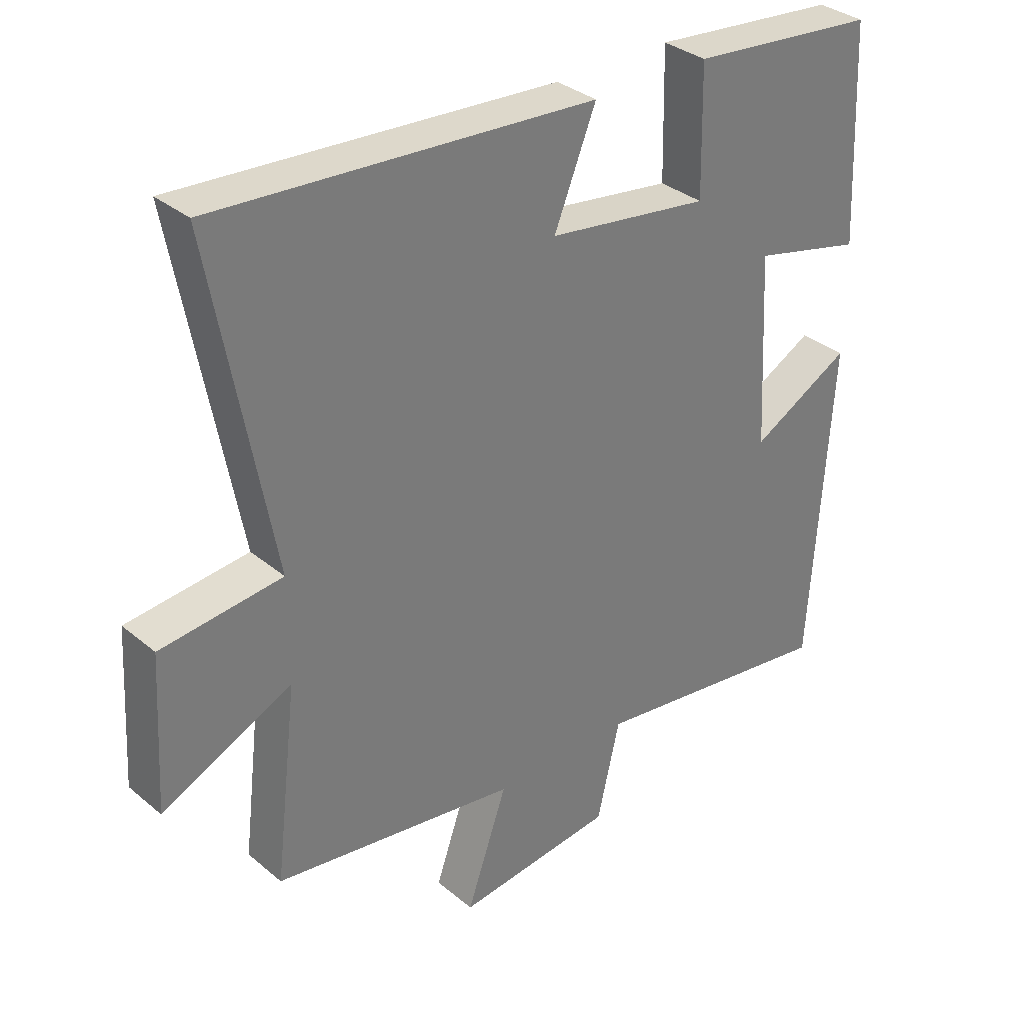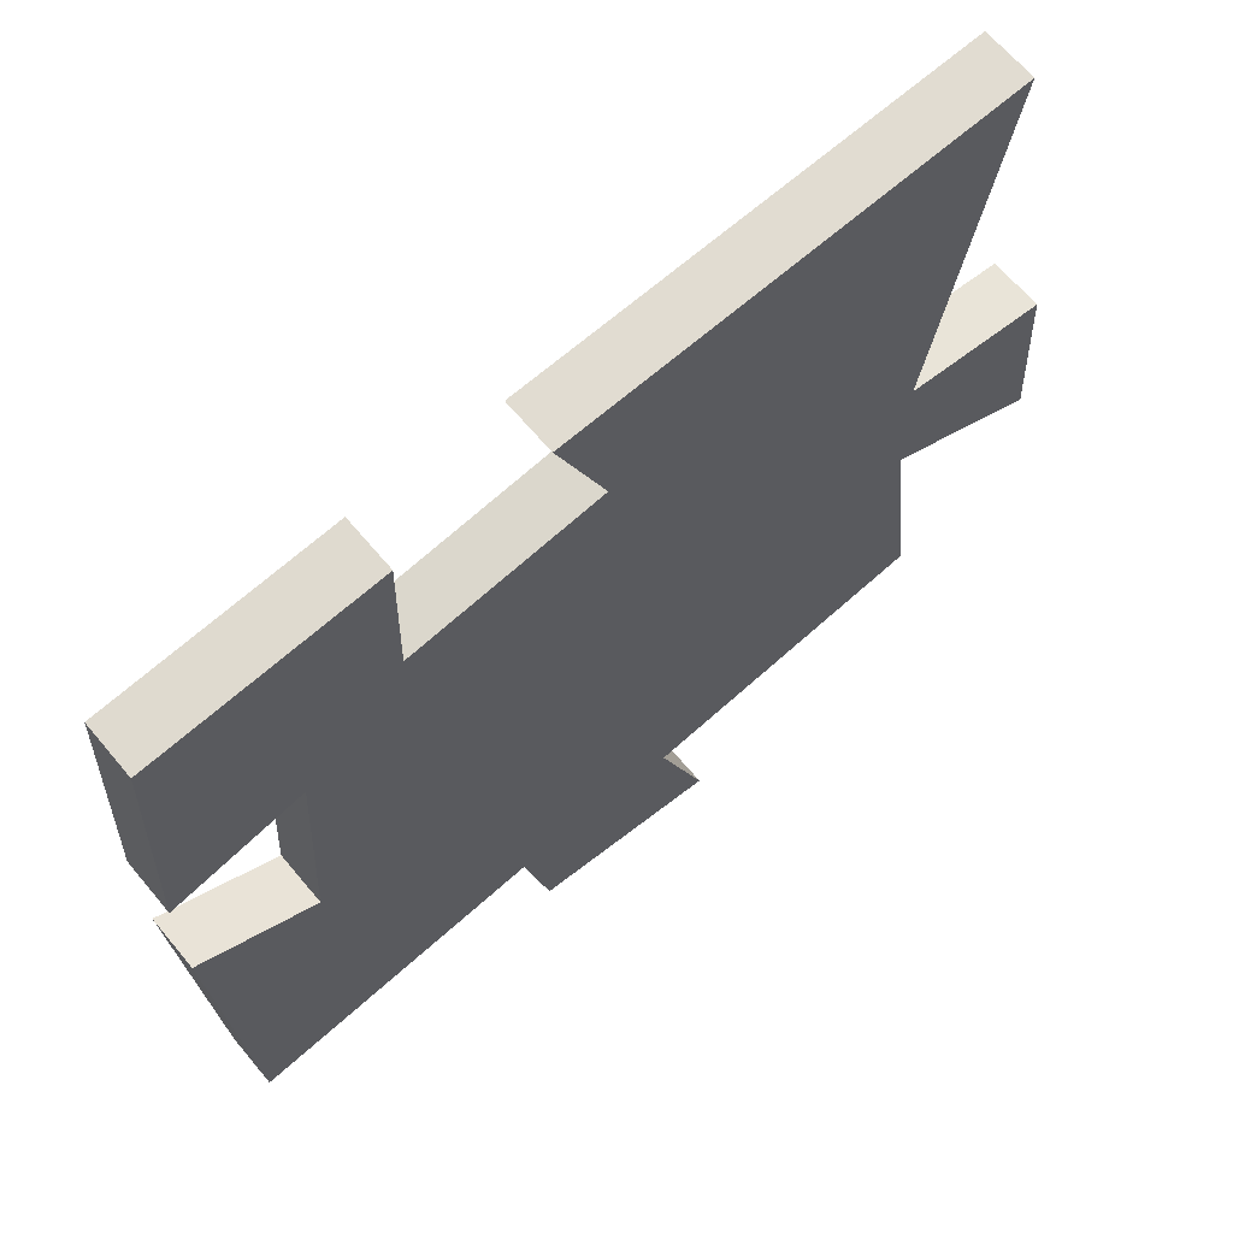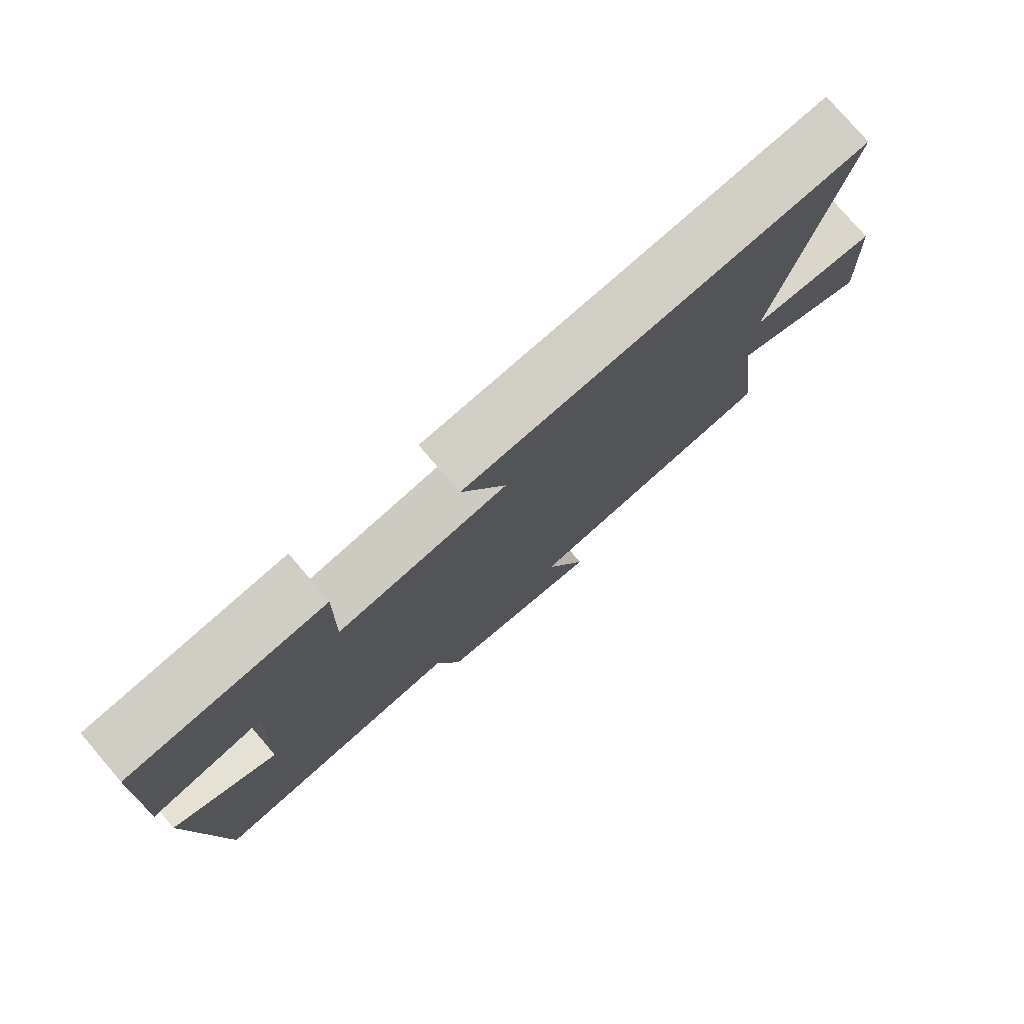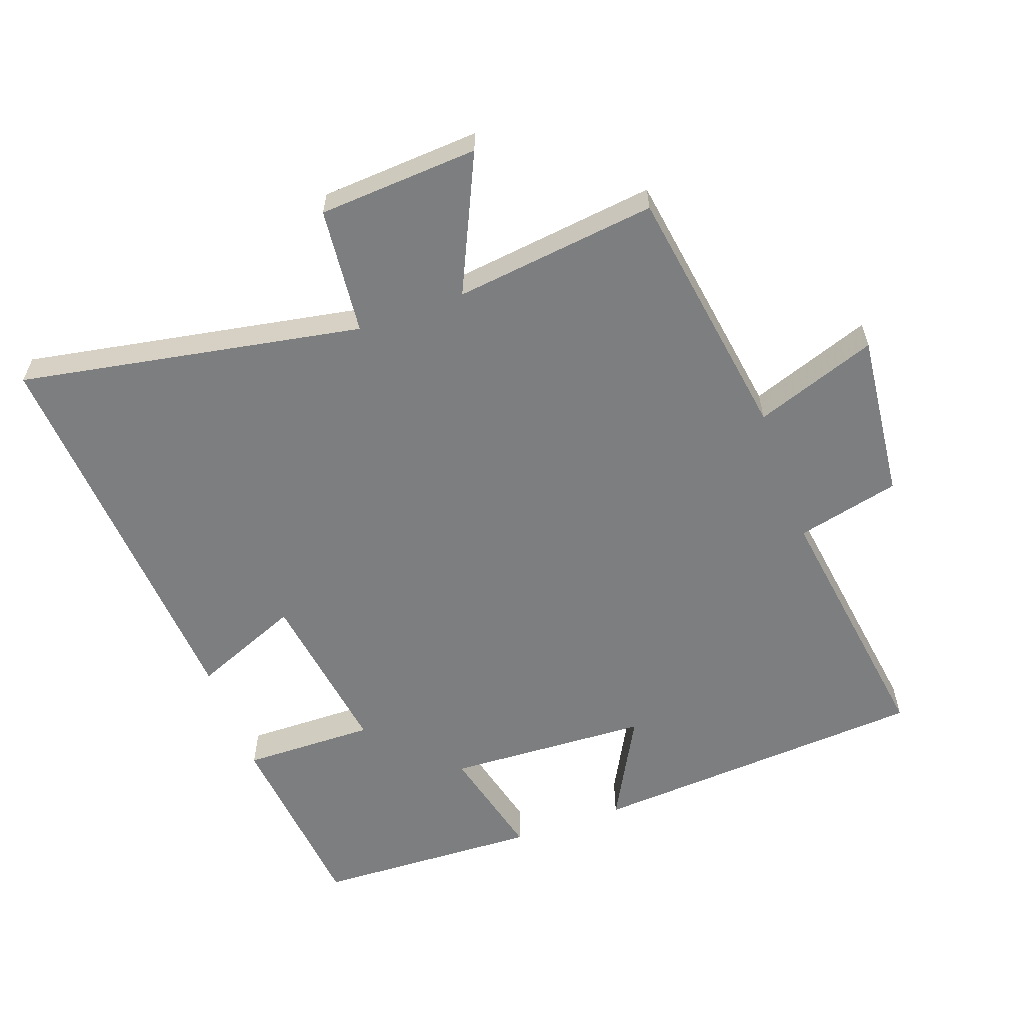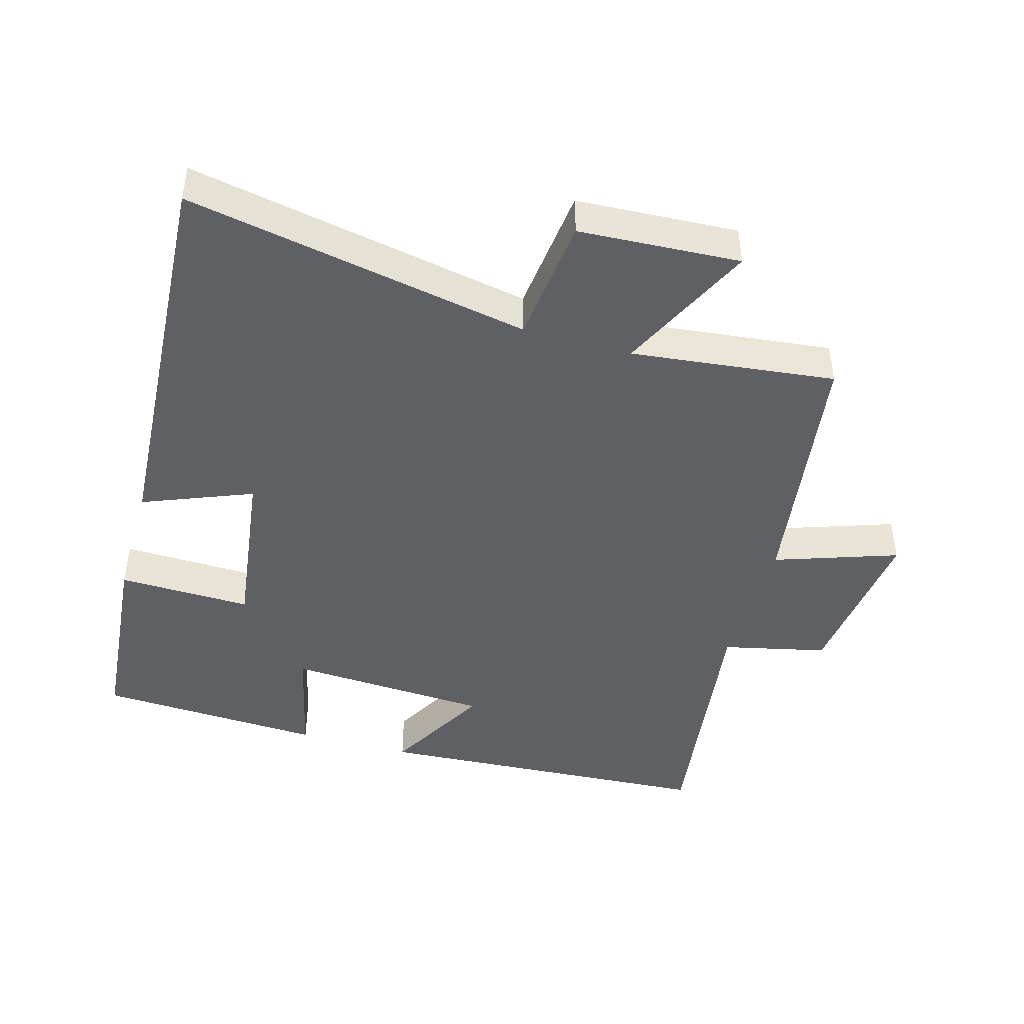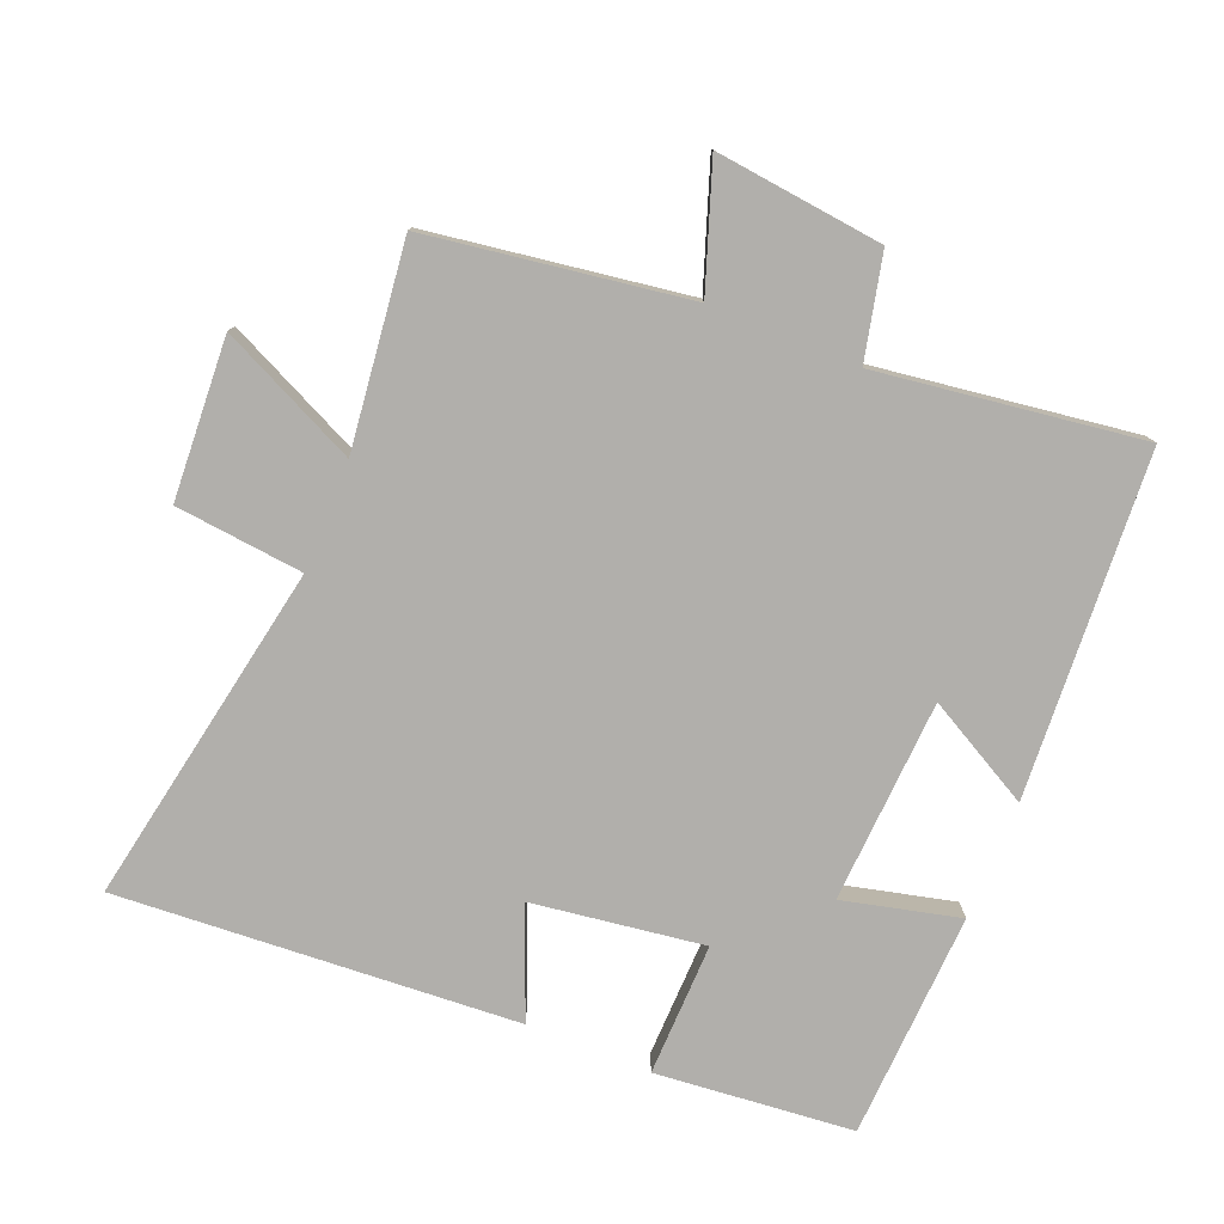
<metadata>
{"format":"obj","ext":"obj","renderer":"f3d","projection":"perspective","resolution":1024,"background":"white","views":[{"elev":33.4,"azim":138.5,"up":"+Z"},{"elev":65.6,"azim":-39.9,"up":"+Z"},{"elev":78.4,"azim":-40.7,"up":"+Z"},{"elev":-59.3,"azim":110.0,"up":"+Y"},{"elev":-44.8,"azim":73.9,"up":"+Y"},{"elev":-78.1,"azim":157.8,"up":"+Y"}]}
</metadata>
<code>
v 0.536 0.07 -0.442
v 0.149 0.07 -0.5
v 0.213 0.07 -0.683
v -0.037 0.07 -0.655
v -0.073 0.07 -0.5
v -0.467 0.07 -0.555
v -0.5 0.07 -0.043
v -0.342 0.07 -0.129
v -0.326 0.07 0.175
v -0.5 0.07 0.133
v -0.485 0.07 0.472
v -0.189 0.07 0.5
v -0.193 0.07 0.301
v 0.063 0.07 0.337
v -0.003 0.07 0.5
v 0.595 0.07 0.539
v 0.5 0.07 0.026
v 0.691 0.07 0.006
v 0.705 0.07 -0.234
v 0.5 0.07 -0.138
v 0.536 0 -0.442
v 0.149 0 -0.5
v 0.213 0 -0.683
v -0.037 0 -0.655
v -0.073 0 -0.5
v -0.467 0 -0.555
v -0.5 0 -0.043
v -0.342 0 -0.129
v -0.326 0 0.175
v -0.5 0 0.133
v -0.485 0 0.472
v -0.189 0 0.5
v -0.193 0 0.301
v 0.063 0 0.337
v -0.003 0 0.5
v 0.595 0 0.539
v 0.5 0 0.026
v 0.691 0 0.006
v 0.705 0 -0.234
v 0.5 0 -0.138
f 17 18 19 20
f 14 15 16 17
f 13 14 17 20
f 10 11 12 13
f 9 10 13
f 8 9 13 20
f 5 6 7 8
f 5 8 20 1
f 2 3 4 5
f 1 2 5
f 40 39 38 37
f 37 36 35 34
f 40 37 34 33
f 33 32 31 30
f 33 30 29
f 40 33 29 28
f 28 27 26 25
f 21 40 28 25
f 25 24 23 22
f 25 22 21
f 1 21 22 2
f 2 22 23 3
f 3 23 24 4
f 4 24 25 5
f 5 25 26 6
f 6 26 27 7
f 7 27 28 8
f 8 28 29 9
f 9 29 30 10
f 10 30 31 11
f 11 31 32 12
f 12 32 33 13
f 13 33 34 14
f 14 34 35 15
f 15 35 36 16
f 16 36 37 17
f 17 37 38 18
f 18 38 39 19
f 19 39 40 20
f 20 40 21 1

</code>
